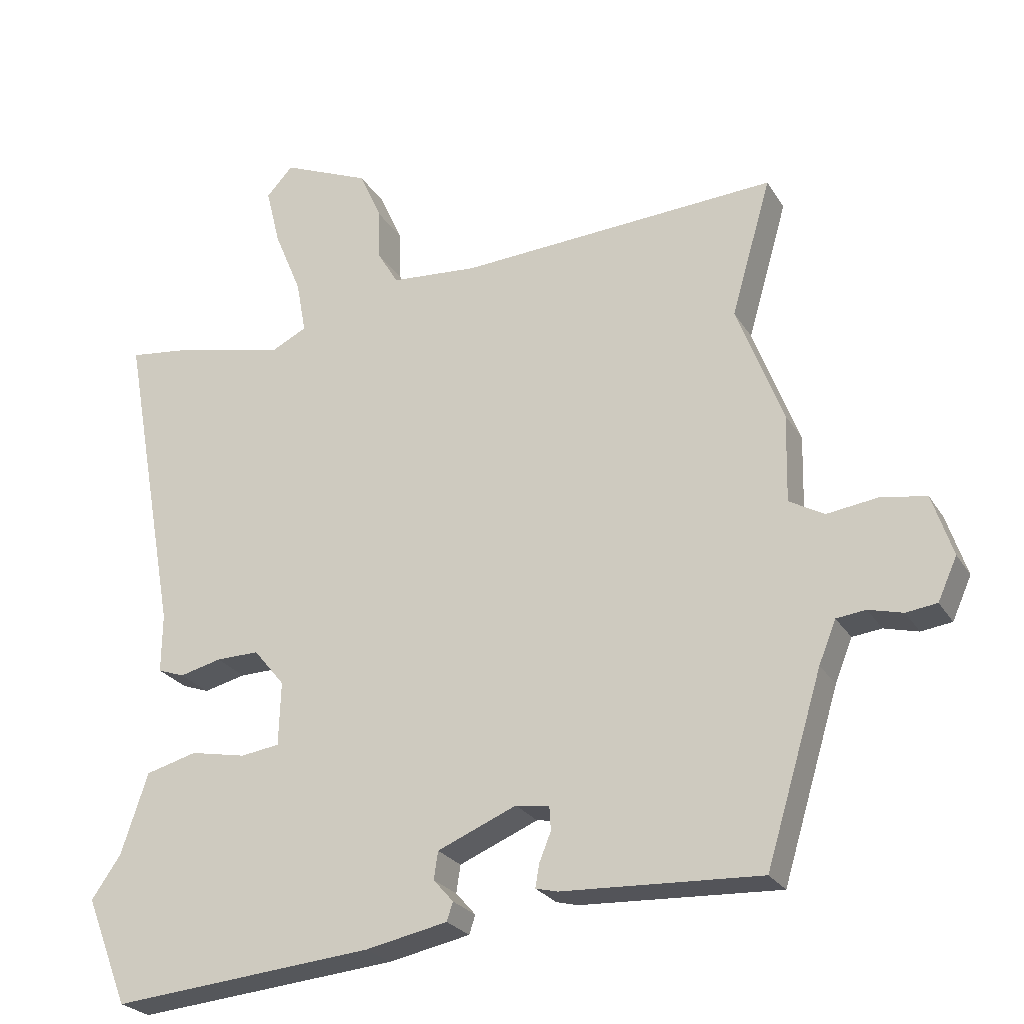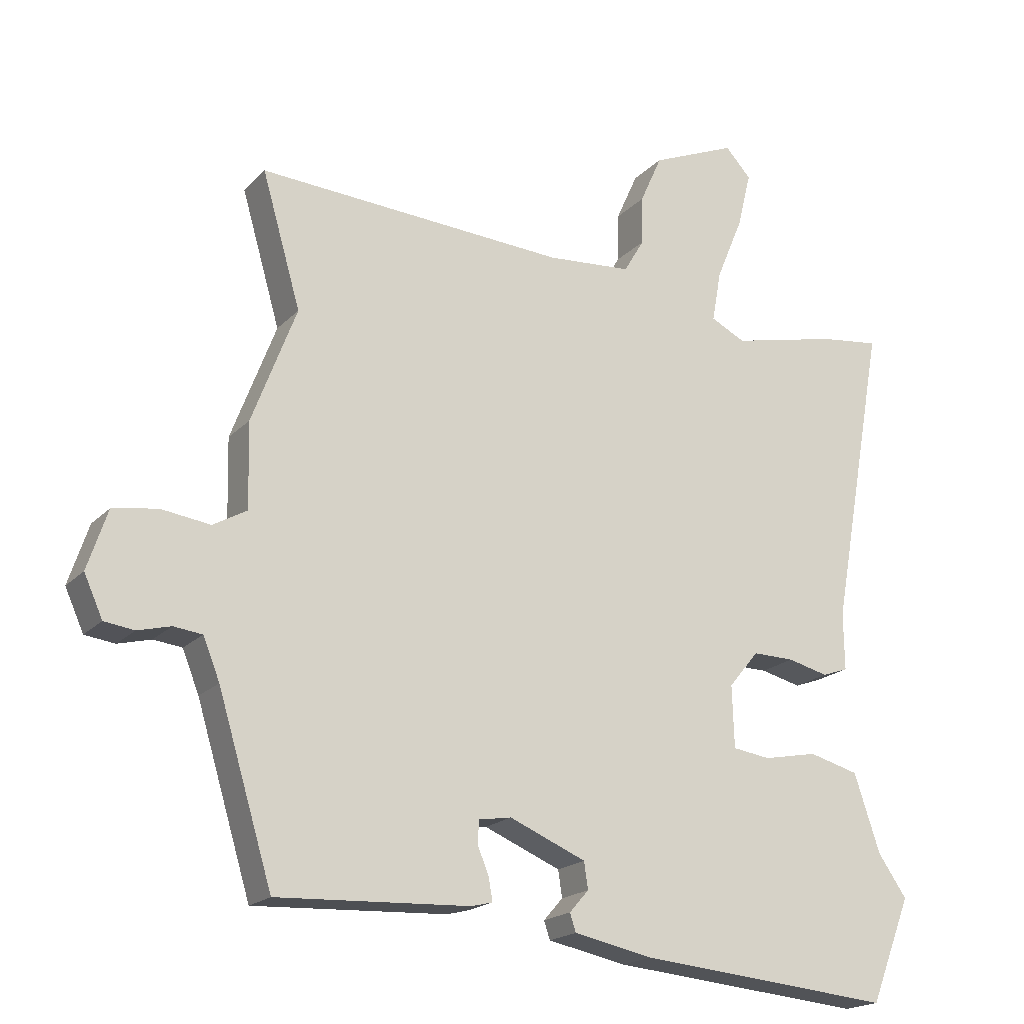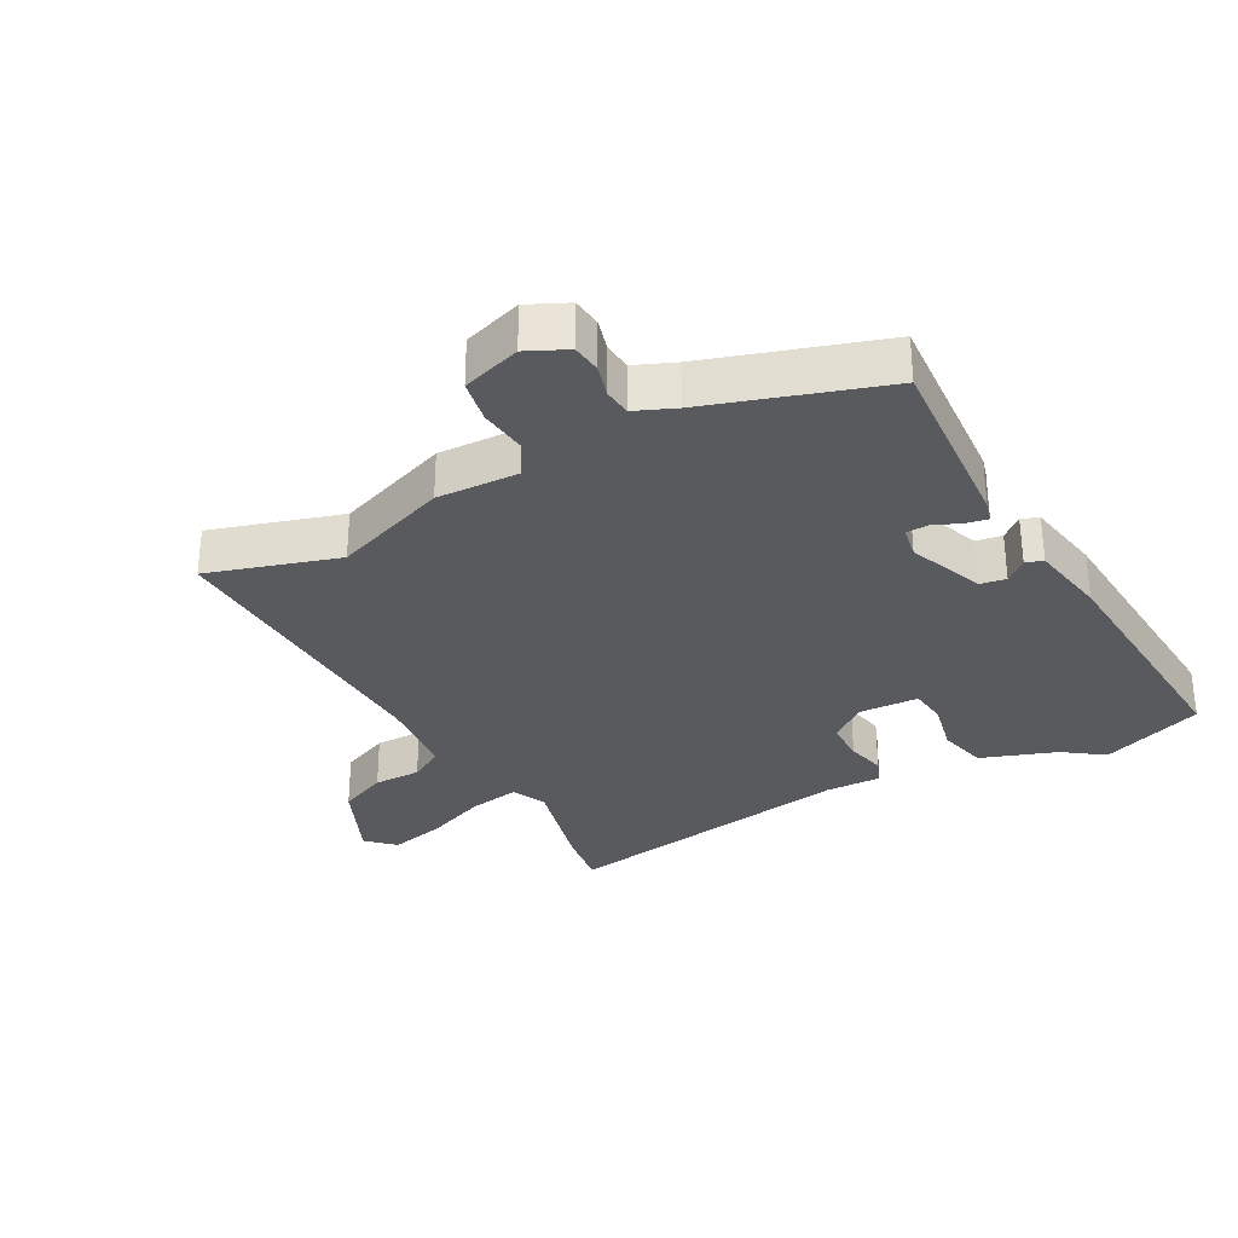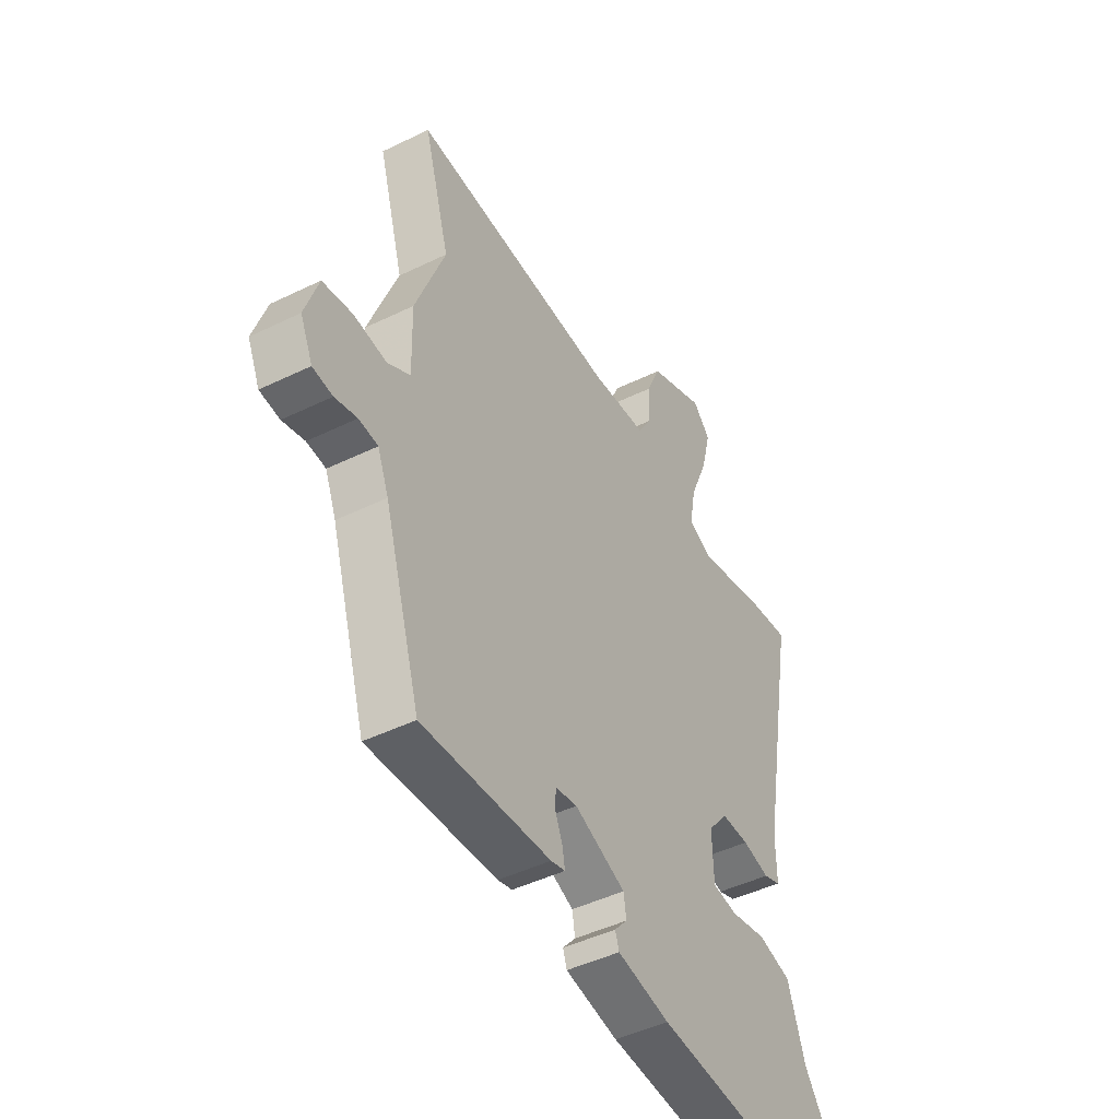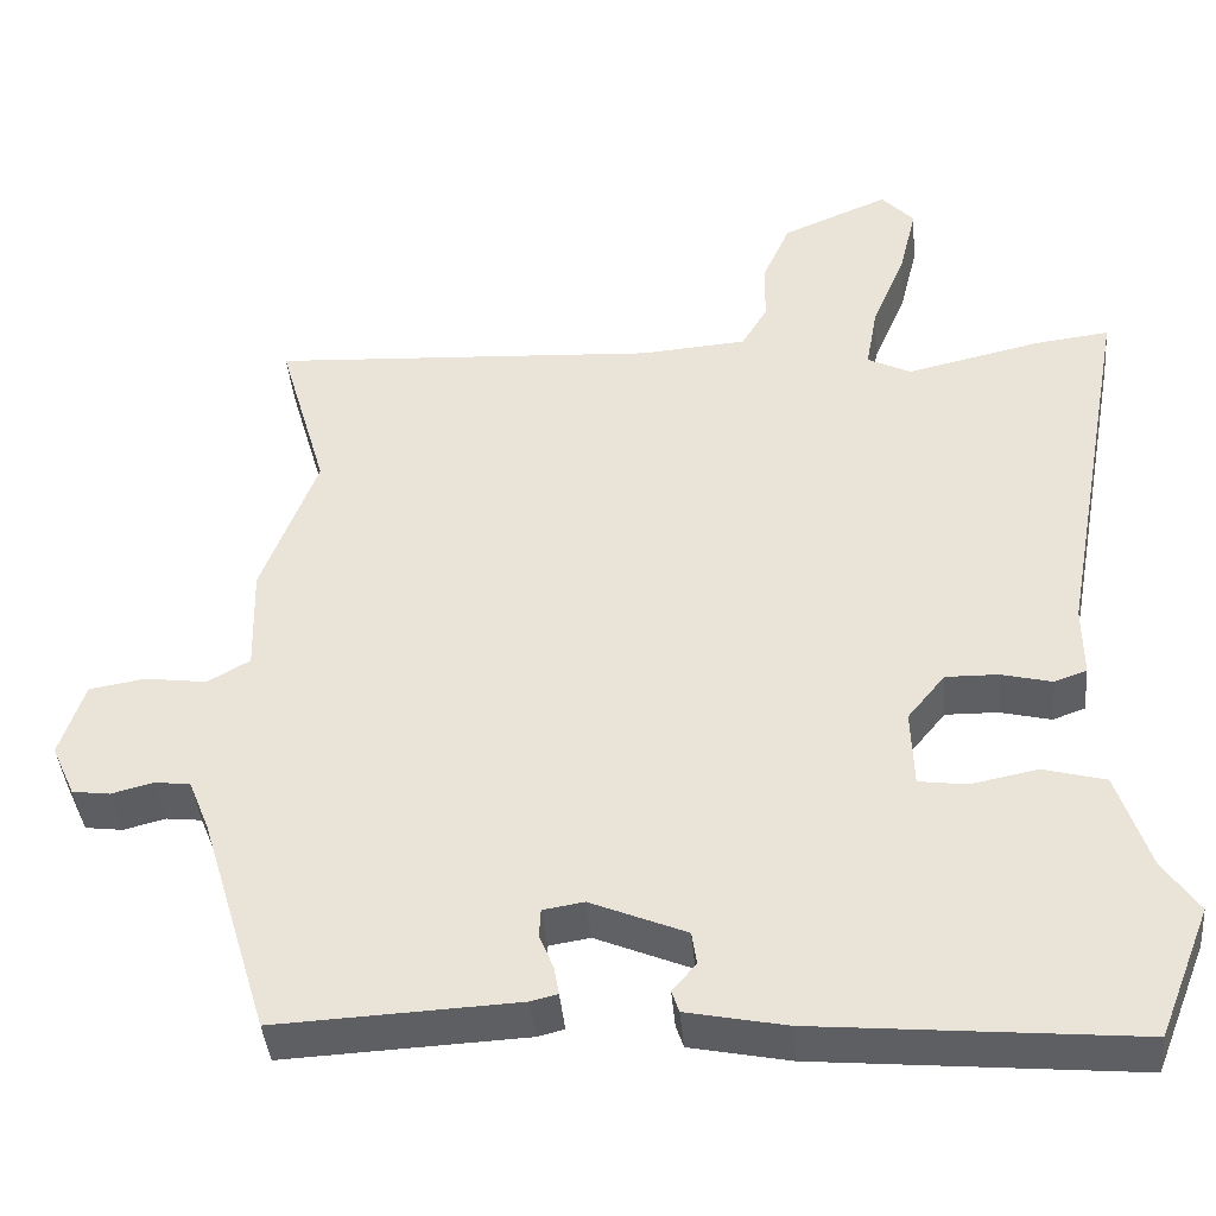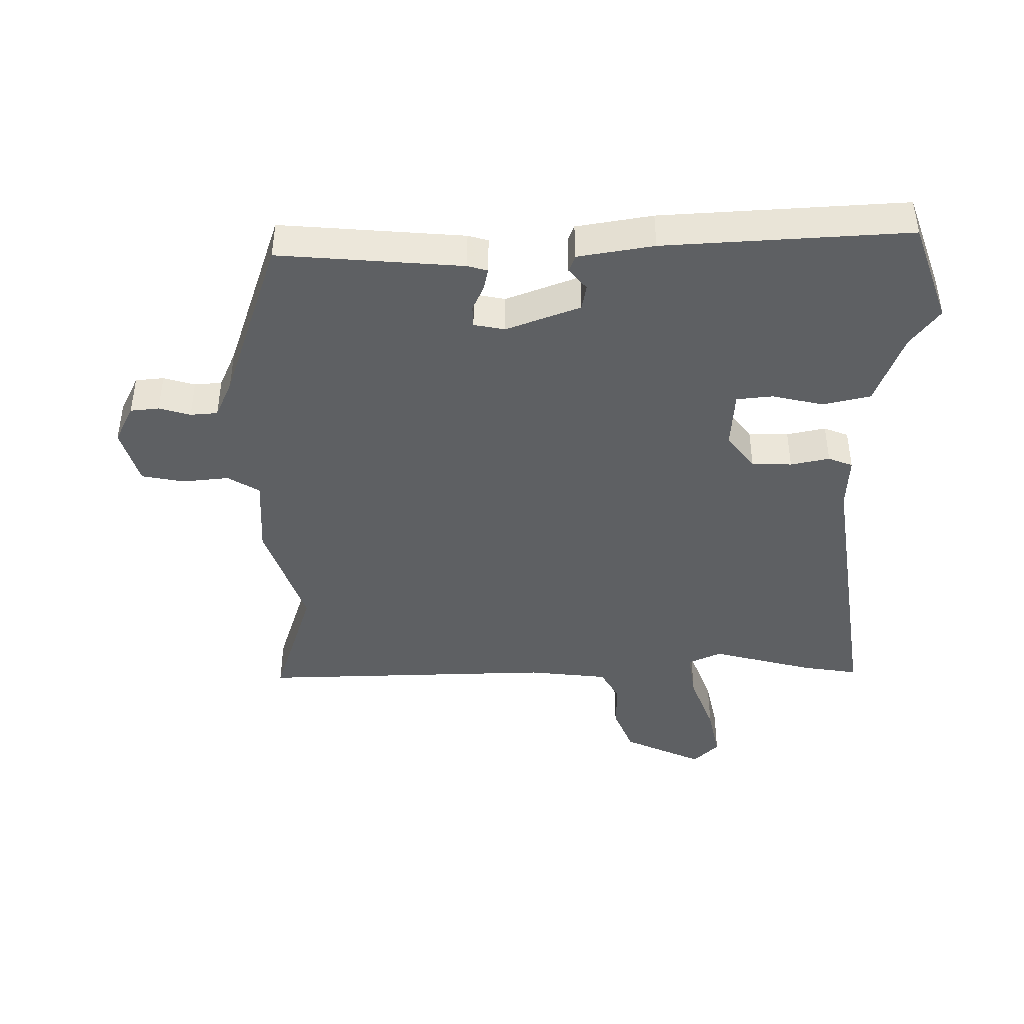
<metadata>
{"format":"obj","ext":"obj","renderer":"f3d","projection":"perspective","resolution":1024,"background":"white","views":[{"elev":-25.0,"azim":24.5,"up":"+Z"},{"elev":-19.2,"azim":150.6,"up":"+Z"},{"elev":-31.4,"azim":117.5,"up":"+Y"},{"elev":-45.6,"azim":119.4,"up":"+Z"},{"elev":-40.6,"azim":-175.0,"up":"+Z"},{"elev":-42.6,"azim":178.6,"up":"+Y"}]}
</metadata>
<code>
v -0.486 0.07 -0.536
v -0.548 0.07 -0.379
v -0.505 0.07 -0.317
v -0.466 0.07 -0.2
v -0.391 0.07 -0.18
v -0.31 0.07 -0.196
v -0.253 0.07 -0.188
v -0.25 0.07 -0.095
v -0.295 0.07 -0.04
v -0.358 0.07 -0.041
v -0.419 0.07 -0.056
v -0.458 0.07 -0.042
v -0.457 0.07 0.044
v -0.54 0.07 0.505
v -0.451 0.07 0.494
v -0.289 0.07 0.457
v -0.237 0.07 0.483
v -0.251 0.07 0.56
v -0.291 0.07 0.656
v -0.312 0.07 0.741
v -0.273 0.07 0.783
v -0.145 0.07 0.729
v -0.112 0.07 0.655
v -0.111 0.07 0.582
v -0.08 0.07 0.53
v 0.047 0.07 0.52
v 0.513 0.07 0.547
v 0.455 0.07 0.346
v 0.522 0.07 0.17
v 0.519 0.07 0.043
v 0.57 0.07 0.014
v 0.644 0.07 0.024
v 0.711 0.07 0.013
v 0.741 0.07 -0.077
v 0.713 0.07 -0.139
v 0.668 0.07 -0.145
v 0.618 0.07 -0.132
v 0.575 0.07 -0.137
v 0.55 0.07 -0.199
v 0.468 0.07 -0.469
v 0.178 0.07 -0.455
v 0.146 0.07 -0.447
v 0.152 0.07 -0.413
v 0.169 0.07 -0.371
v 0.167 0.07 -0.337
v 0.118 0.07 -0.329
v 0.003 0.07 -0.377
v -0.003 0.07 -0.417
v 0.026 0.07 -0.45
v 0.017 0.07 -0.477
v -0.102 0.07 -0.501
v -0.486 0 -0.536
v -0.548 0 -0.379
v -0.505 0 -0.317
v -0.466 0 -0.2
v -0.391 0 -0.18
v -0.31 0 -0.196
v -0.253 0 -0.188
v -0.25 0 -0.095
v -0.295 0 -0.04
v -0.358 0 -0.041
v -0.419 0 -0.056
v -0.458 0 -0.042
v -0.457 0 0.044
v -0.54 0 0.505
v -0.451 0 0.494
v -0.289 0 0.457
v -0.237 0 0.483
v -0.251 0 0.56
v -0.291 0 0.656
v -0.312 0 0.741
v -0.273 0 0.783
v -0.145 0 0.729
v -0.112 0 0.655
v -0.111 0 0.582
v -0.08 0 0.53
v 0.047 0 0.52
v 0.513 0 0.547
v 0.455 0 0.346
v 0.522 0 0.17
v 0.519 0 0.043
v 0.57 0 0.014
v 0.644 0 0.024
v 0.711 0 0.013
v 0.741 0 -0.077
v 0.713 0 -0.139
v 0.668 0 -0.145
v 0.618 0 -0.132
v 0.575 0 -0.137
v 0.55 0 -0.199
v 0.468 0 -0.469
v 0.178 0 -0.455
v 0.146 0 -0.447
v 0.152 0 -0.413
v 0.169 0 -0.371
v 0.167 0 -0.337
v 0.118 0 -0.329
v 0.003 0 -0.377
v -0.003 0 -0.417
v 0.026 0 -0.45
v 0.017 0 -0.477
v -0.102 0 -0.501
f 1 2 3
f 51 1 3
f 50 51 3
f 49 50 3
f 48 49 3
f 4 5 6
f 3 4 6
f 48 3 6
f 47 48 6
f 46 47 6 7
f 45 46 7 8
f 42 43 44
f 41 42 44
f 40 41 44
f 39 40 44
f 38 39 44 45
f 35 36 37
f 34 35 37
f 33 34 37
f 32 33 37
f 31 32 37
f 30 31 37 38
f 28 29 30
f 26 27 28
f 25 26 28 30
f 22 23 24
f 21 22 24
f 20 21 24
f 19 20 24
f 18 19 24
f 17 18 24 25
f 45 8 9
f 38 45 9
f 30 38 9
f 25 30 9
f 17 25 9
f 16 17 9
f 10 11 12 13
f 14 15 16
f 13 14 16
f 10 13 16
f 9 10 16
f 54 53 52
f 54 52 102
f 54 102 101
f 54 101 100
f 54 100 99
f 57 56 55
f 57 55 54
f 57 54 99
f 57 99 98
f 58 57 98 97
f 59 58 97 96
f 95 94 93
f 95 93 92
f 95 92 91
f 95 91 90
f 96 95 90 89
f 88 87 86
f 88 86 85
f 88 85 84
f 88 84 83
f 88 83 82
f 89 88 82 81
f 81 80 79
f 79 78 77
f 81 79 77 76
f 75 74 73
f 75 73 72
f 75 72 71
f 75 71 70
f 75 70 69
f 76 75 69 68
f 60 59 96
f 60 96 89
f 60 89 81
f 60 81 76
f 60 76 68
f 60 68 67
f 64 63 62 61
f 67 66 65
f 67 65 64
f 67 64 61
f 67 61 60
f 1 52 53 2
f 2 53 54 3
f 3 54 55 4
f 4 55 56 5
f 5 56 57 6
f 6 57 58 7
f 7 58 59 8
f 8 59 60 9
f 9 60 61 10
f 10 61 62 11
f 11 62 63 12
f 12 63 64 13
f 13 64 65 14
f 14 65 66 15
f 15 66 67 16
f 16 67 68 17
f 17 68 69 18
f 18 69 70 19
f 19 70 71 20
f 20 71 72 21
f 21 72 73 22
f 22 73 74 23
f 23 74 75 24
f 24 75 76 25
f 25 76 77 26
f 26 77 78 27
f 27 78 79 28
f 28 79 80 29
f 29 80 81 30
f 30 81 82 31
f 31 82 83 32
f 32 83 84 33
f 33 84 85 34
f 34 85 86 35
f 35 86 87 36
f 36 87 88 37
f 37 88 89 38
f 38 89 90 39
f 39 90 91 40
f 40 91 92 41
f 41 92 93 42
f 42 93 94 43
f 43 94 95 44
f 44 95 96 45
f 45 96 97 46
f 46 97 98 47
f 47 98 99 48
f 48 99 100 49
f 49 100 101 50
f 50 101 102 51
f 51 102 52 1

</code>
